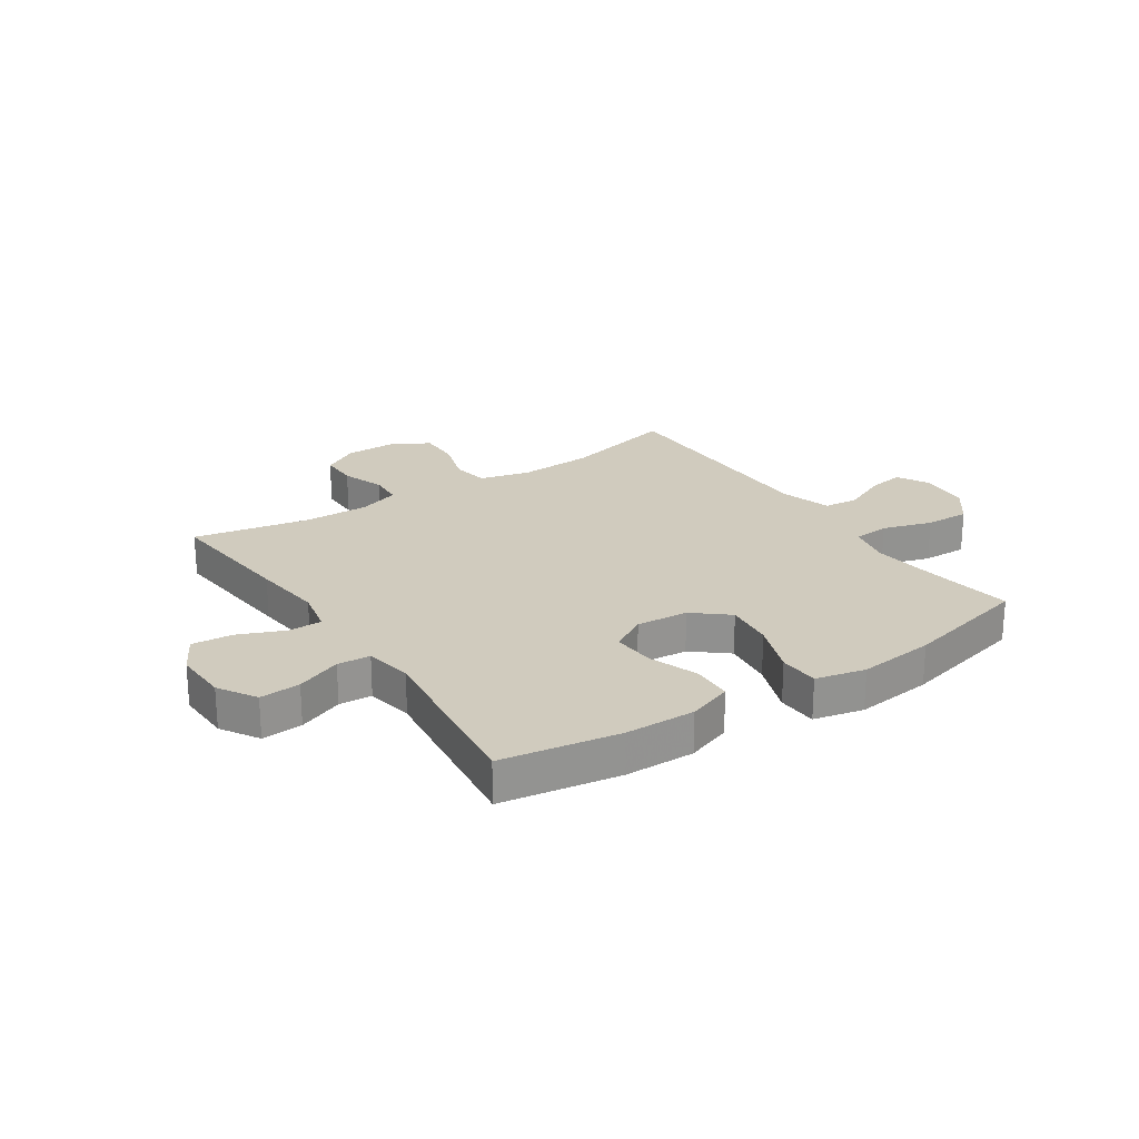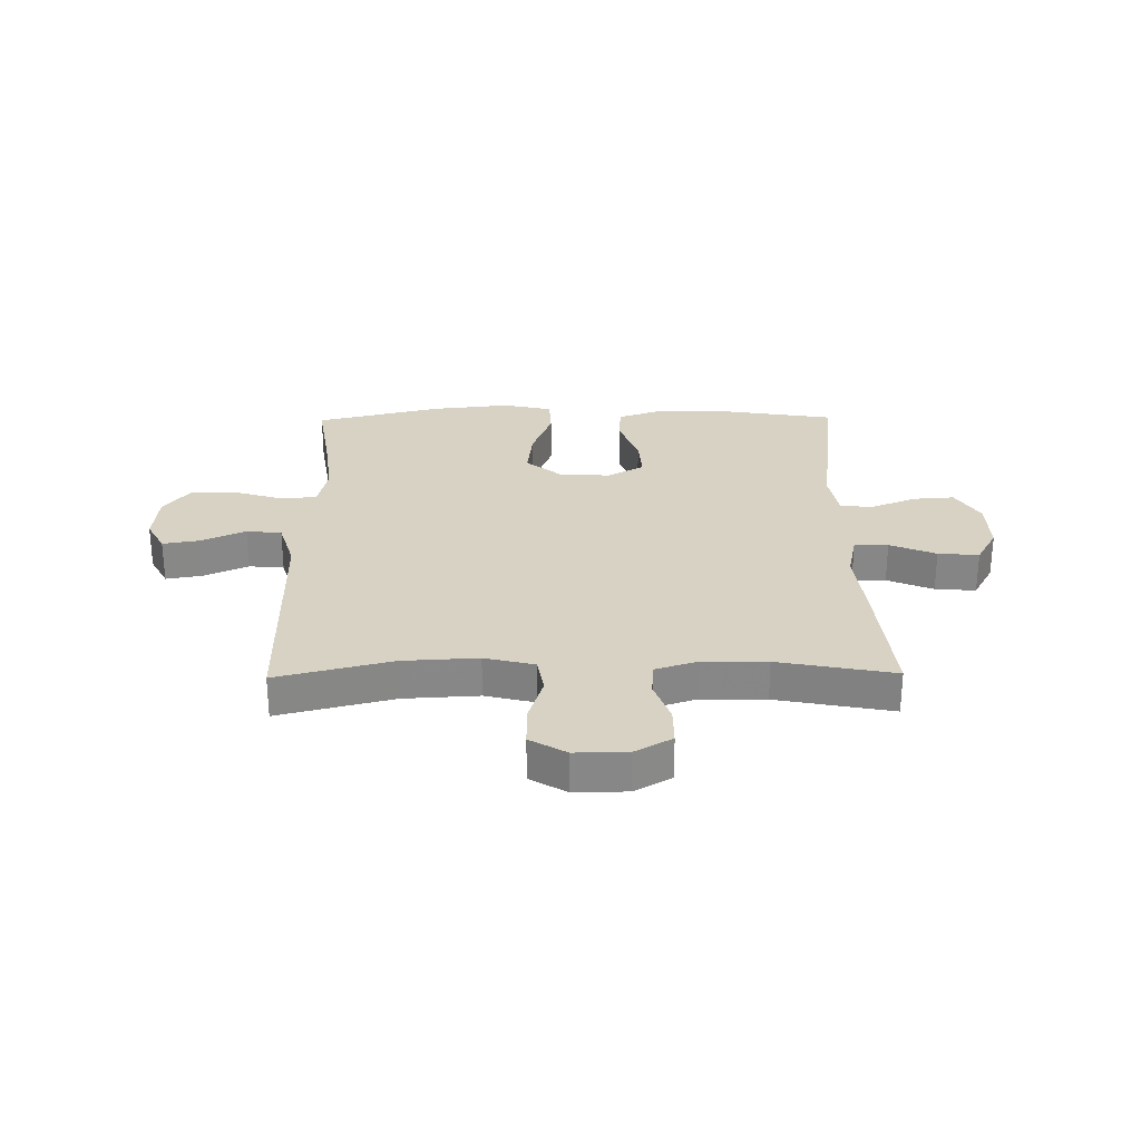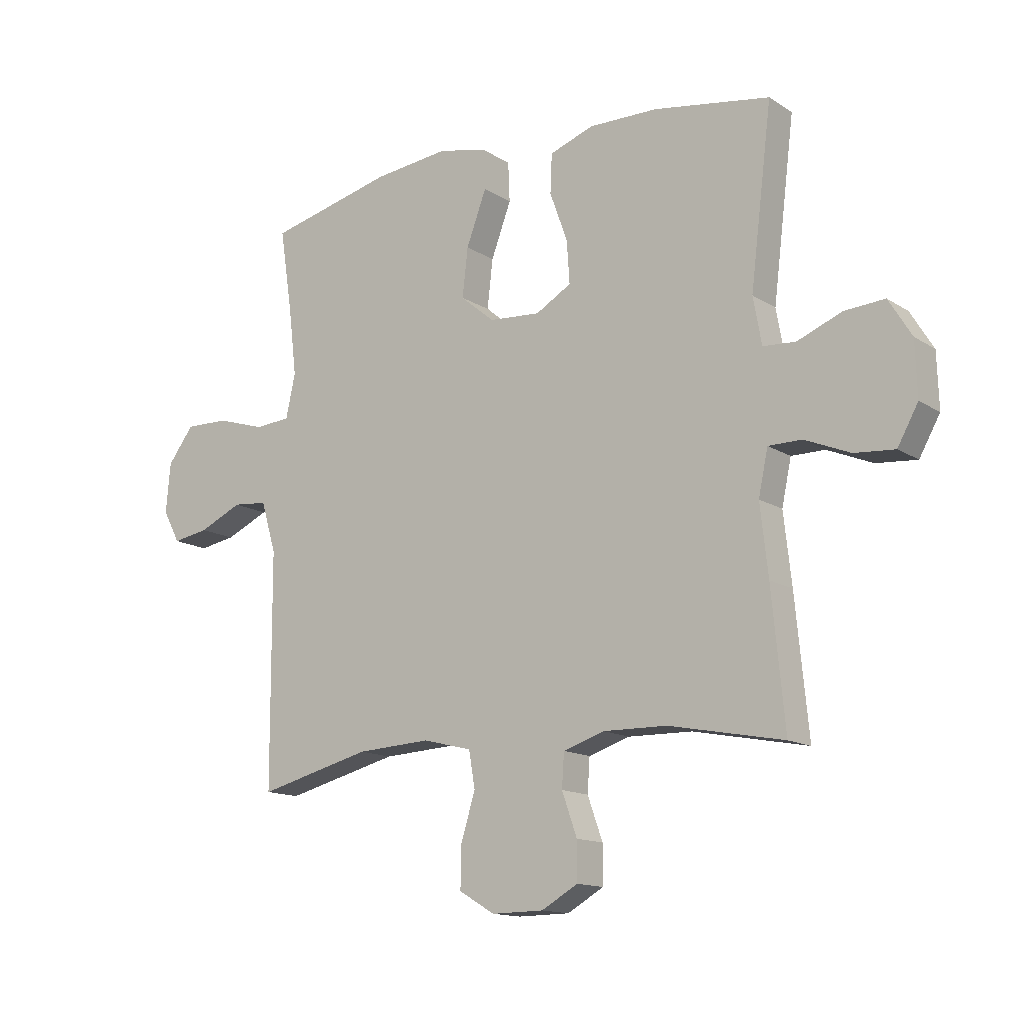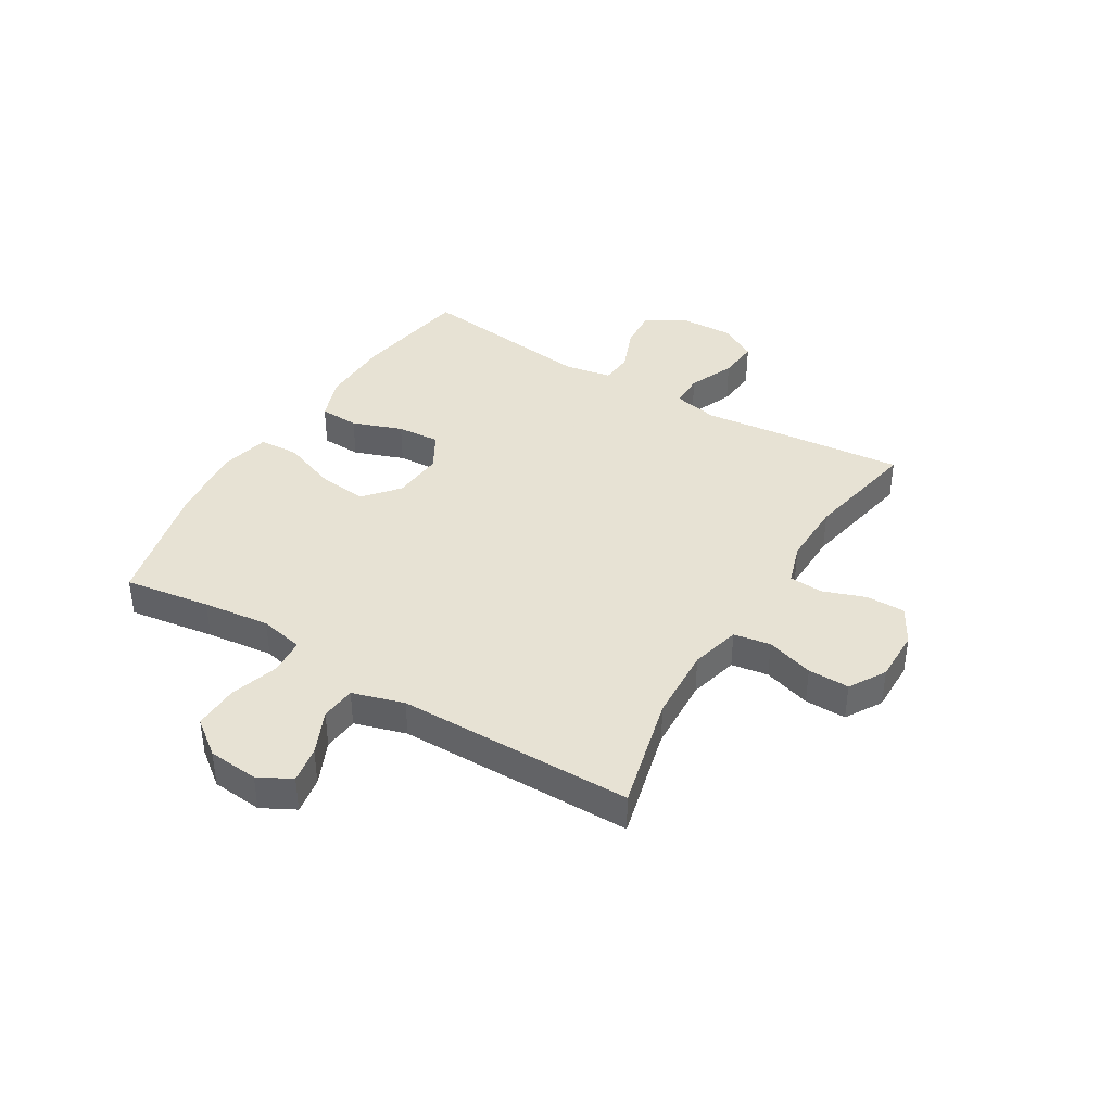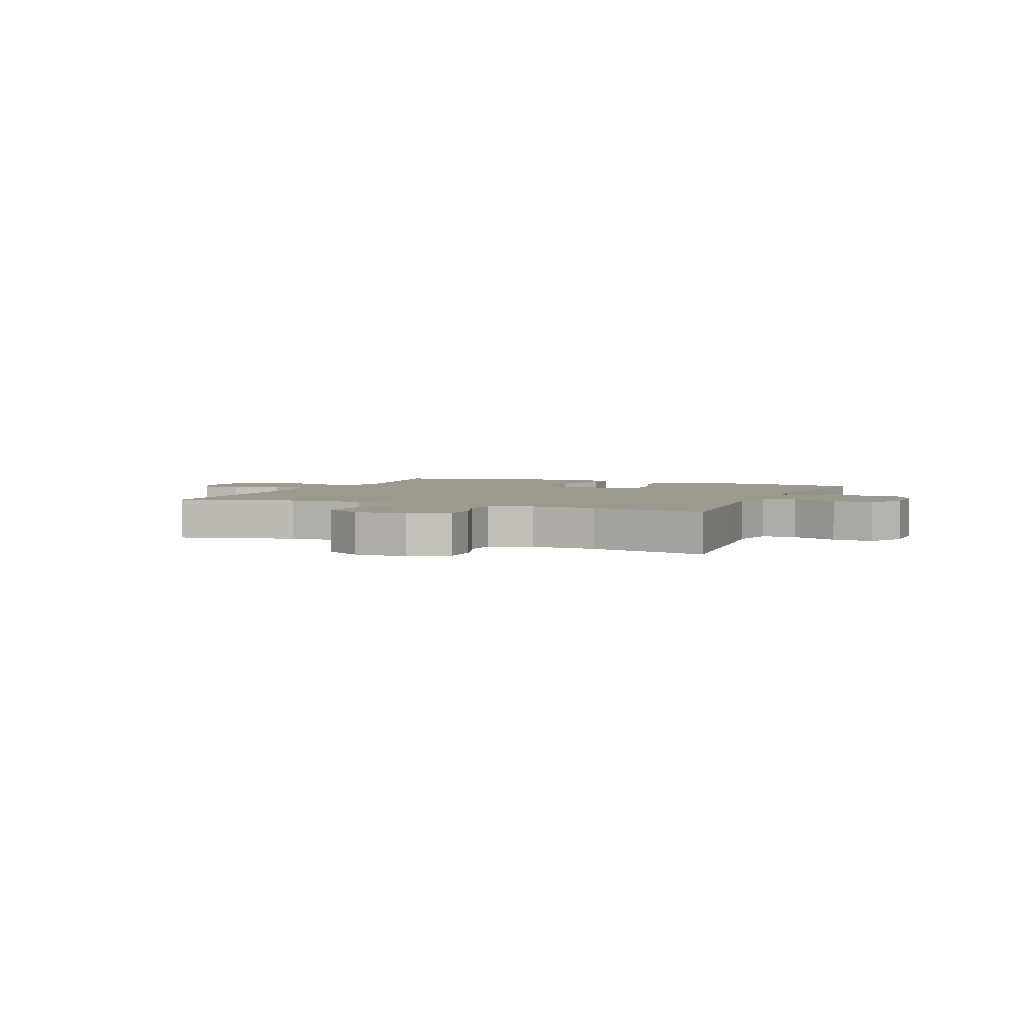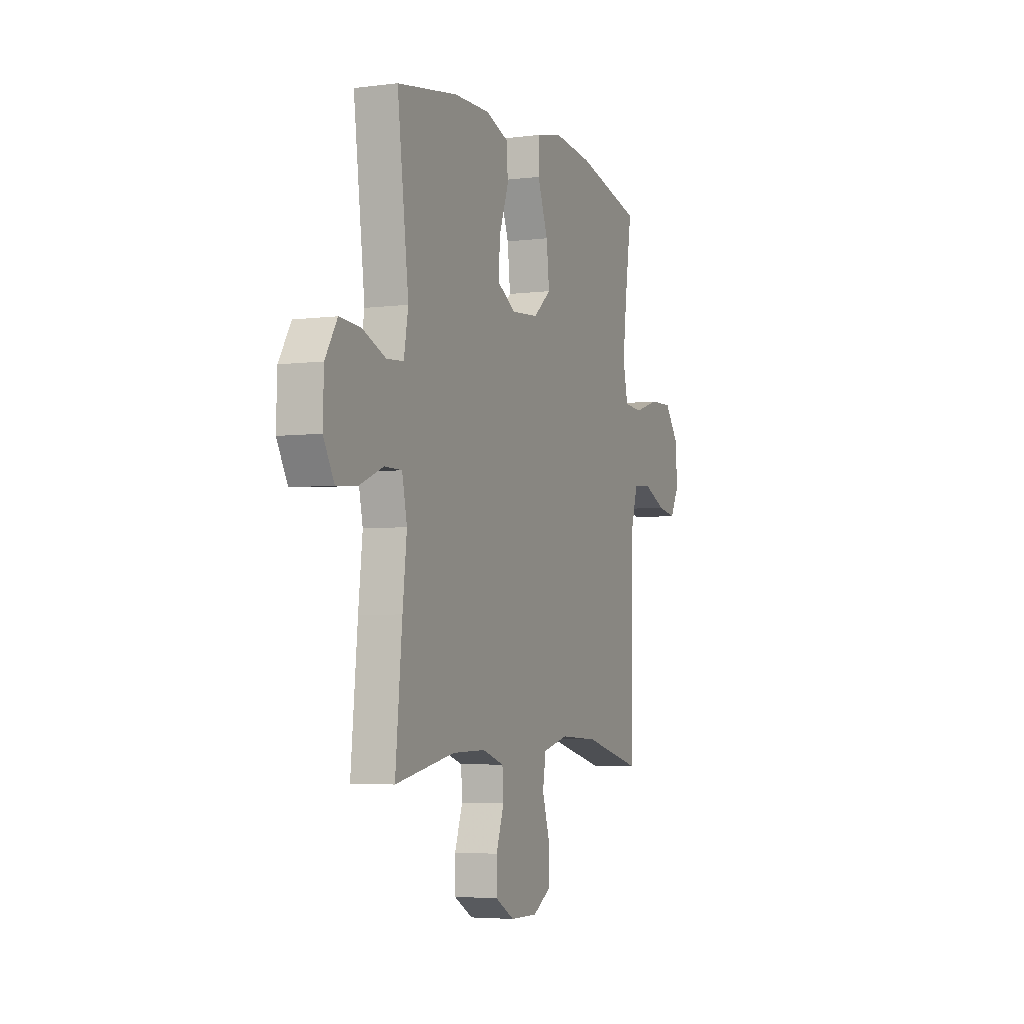
<metadata>
{"format":"obj","ext":"obj","renderer":"f3d","projection":"perspective","resolution":1024,"background":"white","views":[{"elev":23.4,"azim":-33.7,"up":"+Y"},{"elev":27.7,"azim":179.2,"up":"+Y"},{"elev":-14.0,"azim":-143.9,"up":"+Z"},{"elev":39.7,"azim":121.2,"up":"+Y"},{"elev":3.4,"azim":-157.3,"up":"+Y"},{"elev":-4.6,"azim":-67.7,"up":"+Z"}]}
</metadata>
<code>
v -0.5 0.07 0.5
v -0.292 0.07 0.534
v -0.168 0.07 0.536
v -0.089 0.07 0.508
v -0.086 0.07 0.438
v -0.118 0.07 0.35
v -0.123 0.07 0.274
v -0.059 0.07 0.237
v 0.033 0.07 0.244
v 0.094 0.07 0.295
v 0.084 0.07 0.382
v 0.048 0.07 0.478
v 0.051 0.07 0.549
v 0.139 0.07 0.569
v 0.275 0.07 0.554
v 0.5 0.07 0.5
v 0.477 0.07 0.348
v 0.463 0.07 0.23
v 0.48 0.07 0.152
v 0.544 0.07 0.147
v 0.631 0.07 0.174
v 0.71 0.07 0.176
v 0.757 0.07 0.114
v 0.765 0.07 0.025
v 0.734 0.07 -0.033
v 0.669 0.07 -0.022
v 0.591 0.07 0.013
v 0.529 0.07 0.007
v 0.502 0.07 -0.084
v 0.5 0.07 -0.5
v 0.296 0.07 -0.449
v 0.164 0.07 -0.442
v 0.076 0.07 -0.464
v 0.065 0.07 -0.529
v 0.091 0.07 -0.613
v 0.092 0.07 -0.686
v 0.028 0.07 -0.724
v -0.065 0.07 -0.723
v -0.13 0.07 -0.686
v -0.13 0.07 -0.618
v -0.103 0.07 -0.542
v -0.107 0.07 -0.482
v -0.181 0.07 -0.458
v -0.295 0.07 -0.46
v -0.5 0.07 -0.5
v -0.477 0.07 -0.261
v -0.463 0.07 -0.136
v -0.48 0.07 -0.056
v -0.54 0.07 -0.056
v -0.621 0.07 -0.09
v -0.693 0.07 -0.096
v -0.73 0.07 -0.03
v -0.727 0.07 0.067
v -0.686 0.07 0.134
v -0.614 0.07 0.129
v -0.534 0.07 0.097
v -0.476 0.07 0.101
v -0.461 0.07 0.185
v -0.5 0 0.5
v -0.292 0 0.534
v -0.168 0 0.536
v -0.089 0 0.508
v -0.086 0 0.438
v -0.118 0 0.35
v -0.123 0 0.274
v -0.059 0 0.237
v 0.033 0 0.244
v 0.094 0 0.295
v 0.084 0 0.382
v 0.048 0 0.478
v 0.051 0 0.549
v 0.139 0 0.569
v 0.275 0 0.554
v 0.5 0 0.5
v 0.477 0 0.348
v 0.463 0 0.23
v 0.48 0 0.152
v 0.544 0 0.147
v 0.631 0 0.174
v 0.71 0 0.176
v 0.757 0 0.114
v 0.765 0 0.025
v 0.734 0 -0.033
v 0.669 0 -0.022
v 0.591 0 0.013
v 0.529 0 0.007
v 0.502 0 -0.084
v 0.5 0 -0.5
v 0.296 0 -0.449
v 0.164 0 -0.442
v 0.076 0 -0.464
v 0.065 0 -0.529
v 0.091 0 -0.613
v 0.092 0 -0.686
v 0.028 0 -0.724
v -0.065 0 -0.723
v -0.13 0 -0.686
v -0.13 0 -0.618
v -0.103 0 -0.542
v -0.107 0 -0.482
v -0.181 0 -0.458
v -0.295 0 -0.46
v -0.5 0 -0.5
v -0.477 0 -0.261
v -0.463 0 -0.136
v -0.48 0 -0.056
v -0.54 0 -0.056
v -0.621 0 -0.09
v -0.693 0 -0.096
v -0.73 0 -0.03
v -0.727 0 0.067
v -0.686 0 0.134
v -0.614 0 0.129
v -0.534 0 0.097
v -0.476 0 0.101
v -0.461 0 0.185
f 54 55 56
f 53 54 56
f 52 53 56
f 51 52 56
f 50 51 56
f 49 50 56
f 48 49 56 57
f 47 48 57 58
f 44 45 46 47
f 43 44 47 58
f 39 40 41
f 38 39 41
f 37 38 41
f 36 37 41
f 35 36 41
f 34 35 41
f 33 34 41 42
f 58 1 2
f 43 58 2
f 42 43 2
f 33 42 2
f 32 33 2
f 25 26 27
f 24 25 27
f 23 24 27
f 22 23 27
f 21 22 27
f 20 21 27
f 19 20 27 28
f 15 16 17
f 14 15 17
f 13 14 17
f 12 13 17
f 11 12 17
f 10 11 17 18
f 9 10 18 19
f 4 5 6
f 3 4 6
f 2 3 6
f 2 6 7
f 31 32 2 7
f 29 30 31
f 28 29 31
f 19 28 31
f 9 19 31
f 8 9 31
f 7 8 31
f 114 113 112
f 114 112 111
f 114 111 110
f 114 110 109
f 114 109 108
f 114 108 107
f 115 114 107 106
f 116 115 106 105
f 105 104 103 102
f 116 105 102 101
f 99 98 97
f 99 97 96
f 99 96 95
f 99 95 94
f 99 94 93
f 99 93 92
f 100 99 92 91
f 60 59 116
f 60 116 101
f 60 101 100
f 60 100 91
f 60 91 90
f 85 84 83
f 85 83 82
f 85 82 81
f 85 81 80
f 85 80 79
f 85 79 78
f 86 85 78 77
f 75 74 73
f 75 73 72
f 75 72 71
f 75 71 70
f 75 70 69
f 76 75 69 68
f 77 76 68 67
f 64 63 62
f 64 62 61
f 64 61 60
f 65 64 60
f 65 60 90 89
f 89 88 87
f 89 87 86
f 89 86 77
f 89 77 67
f 89 67 66
f 89 66 65
f 1 59 60 2
f 2 60 61 3
f 3 61 62 4
f 4 62 63 5
f 5 63 64 6
f 6 64 65 7
f 7 65 66 8
f 8 66 67 9
f 9 67 68 10
f 10 68 69 11
f 11 69 70 12
f 12 70 71 13
f 13 71 72 14
f 14 72 73 15
f 15 73 74 16
f 16 74 75 17
f 17 75 76 18
f 18 76 77 19
f 19 77 78 20
f 20 78 79 21
f 21 79 80 22
f 22 80 81 23
f 23 81 82 24
f 24 82 83 25
f 25 83 84 26
f 26 84 85 27
f 27 85 86 28
f 28 86 87 29
f 29 87 88 30
f 30 88 89 31
f 31 89 90 32
f 32 90 91 33
f 33 91 92 34
f 34 92 93 35
f 35 93 94 36
f 36 94 95 37
f 37 95 96 38
f 38 96 97 39
f 39 97 98 40
f 40 98 99 41
f 41 99 100 42
f 42 100 101 43
f 43 101 102 44
f 44 102 103 45
f 45 103 104 46
f 46 104 105 47
f 47 105 106 48
f 48 106 107 49
f 49 107 108 50
f 50 108 109 51
f 51 109 110 52
f 52 110 111 53
f 53 111 112 54
f 54 112 113 55
f 55 113 114 56
f 56 114 115 57
f 57 115 116 58
f 58 116 59 1

</code>
